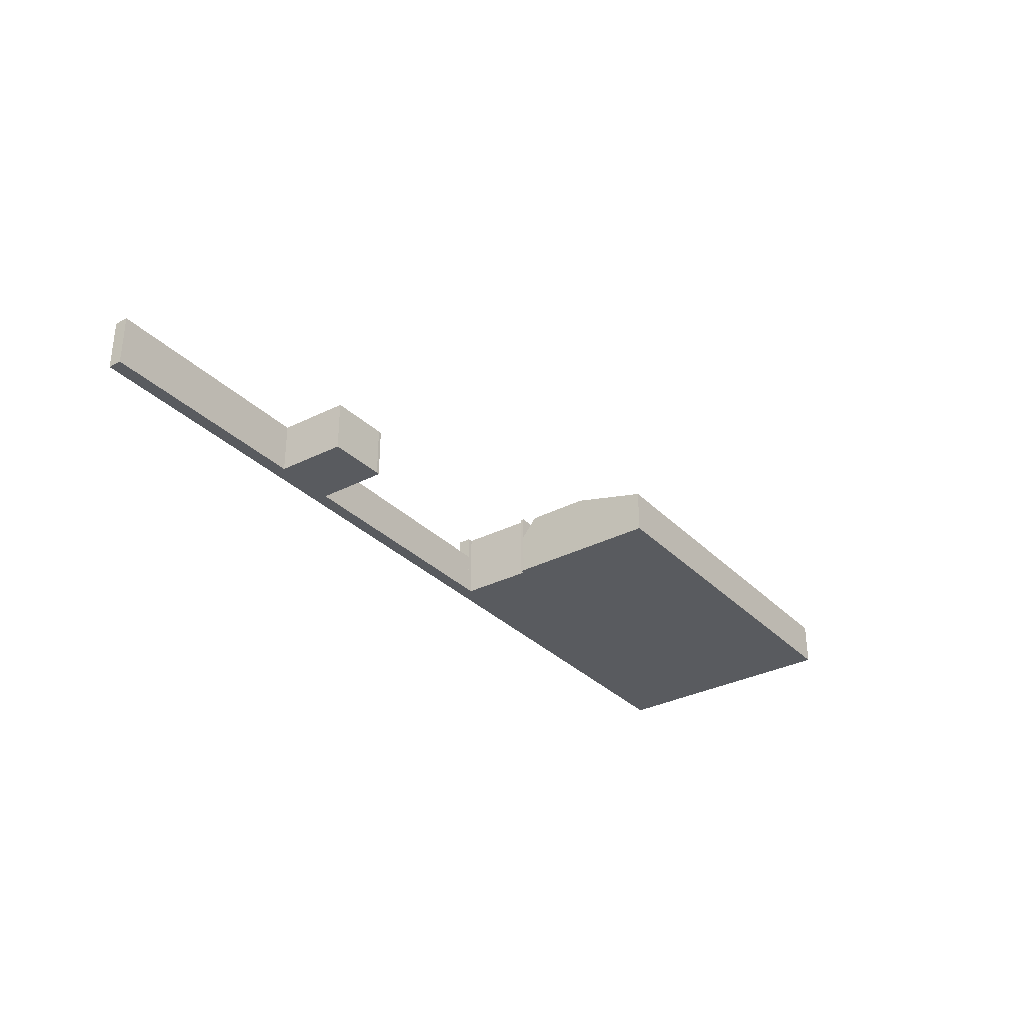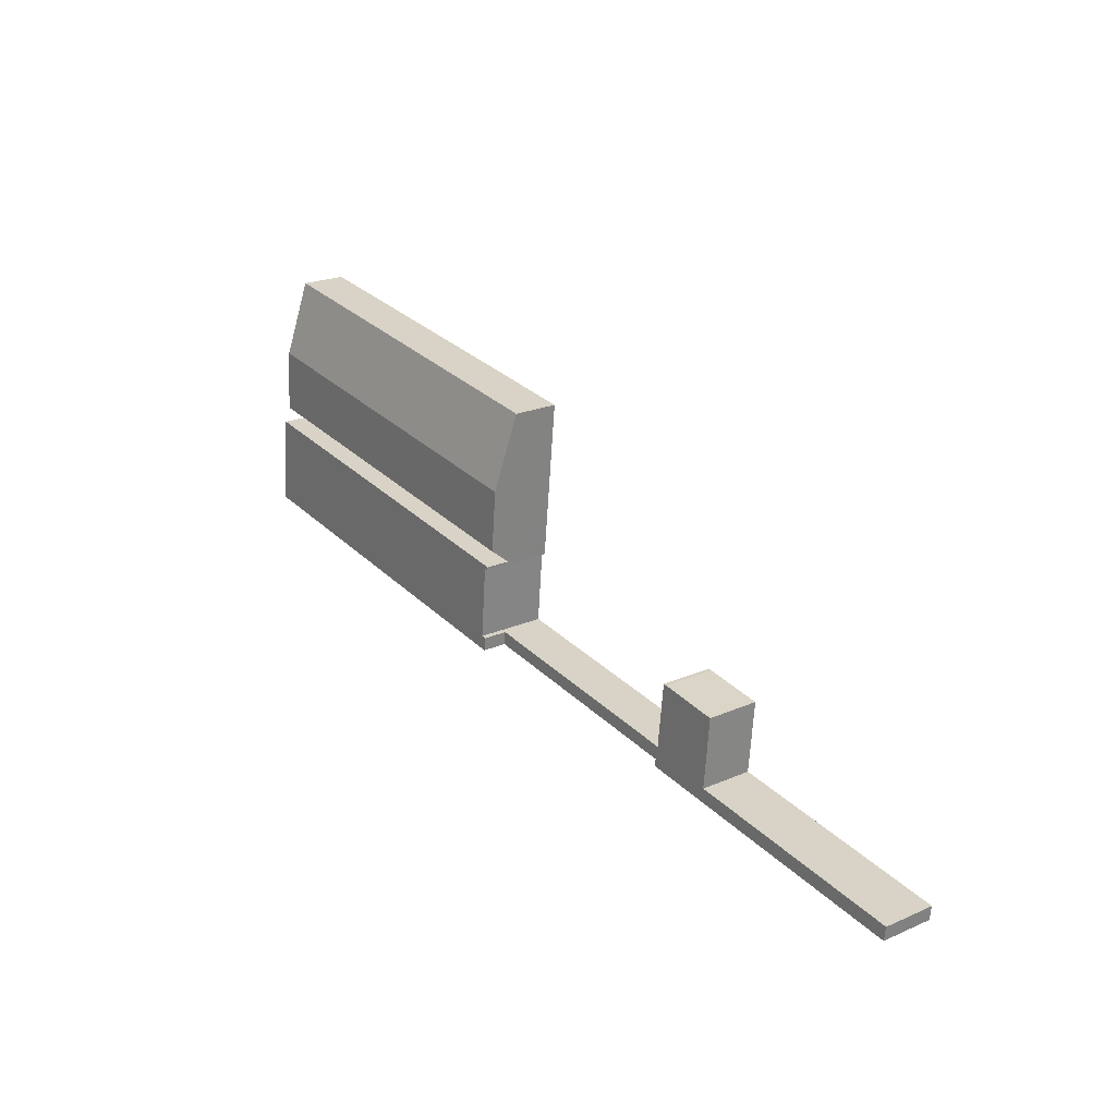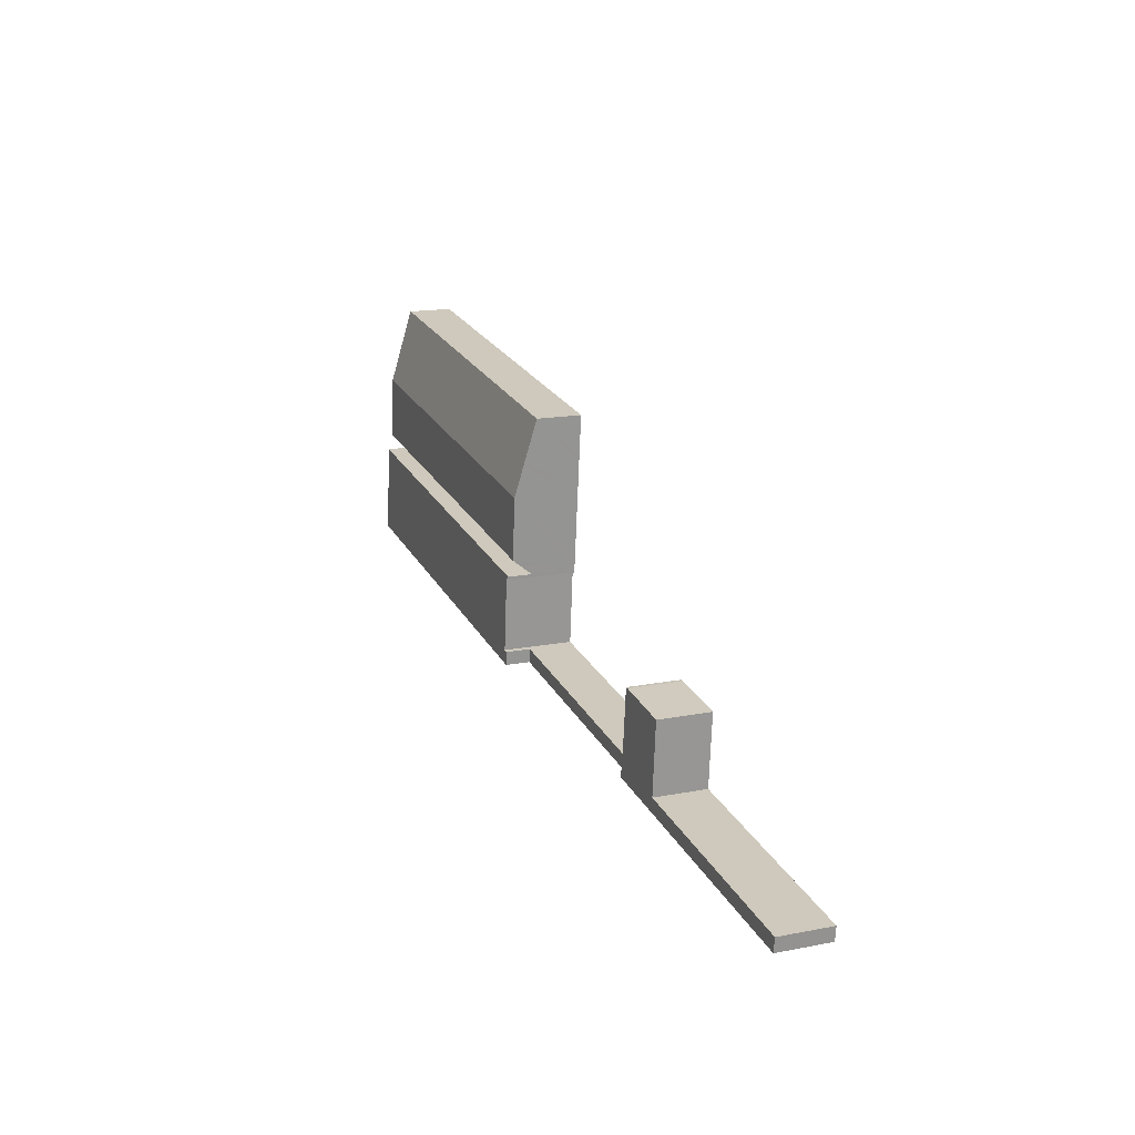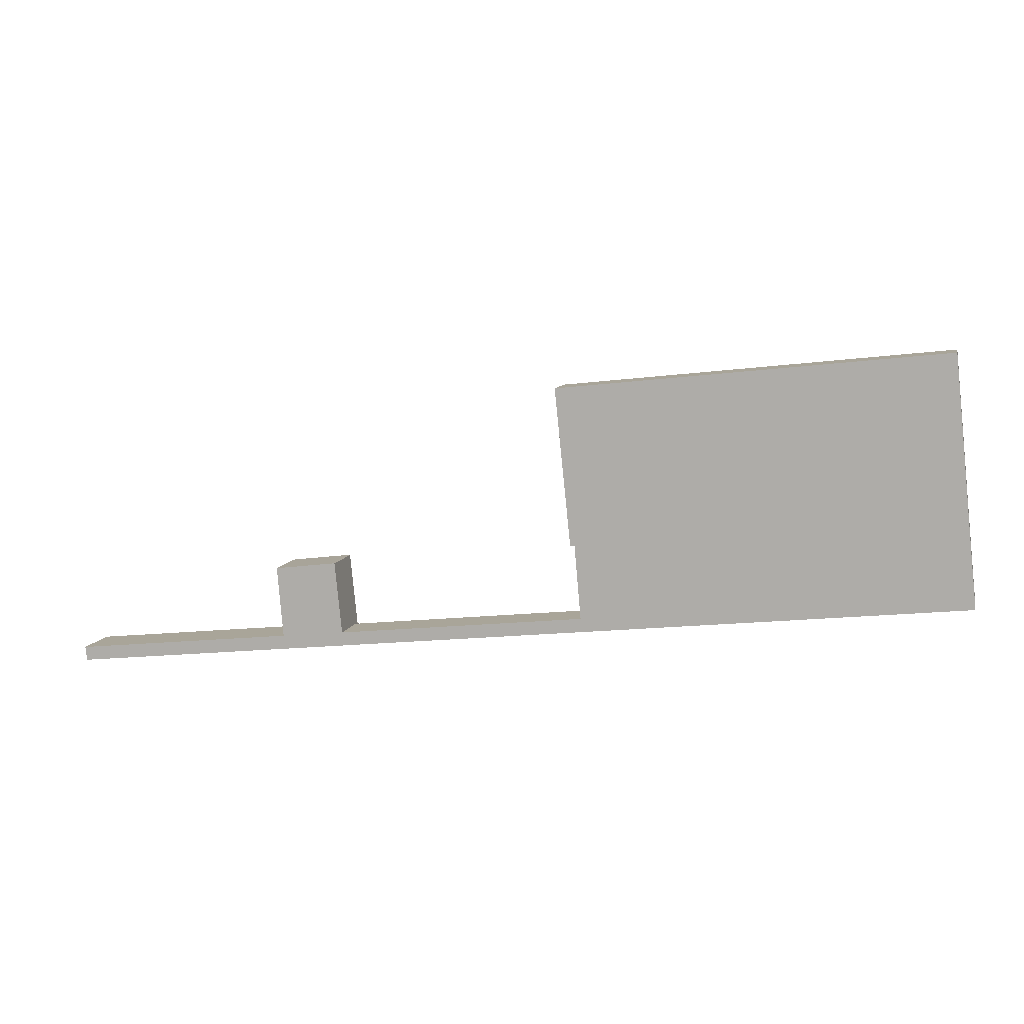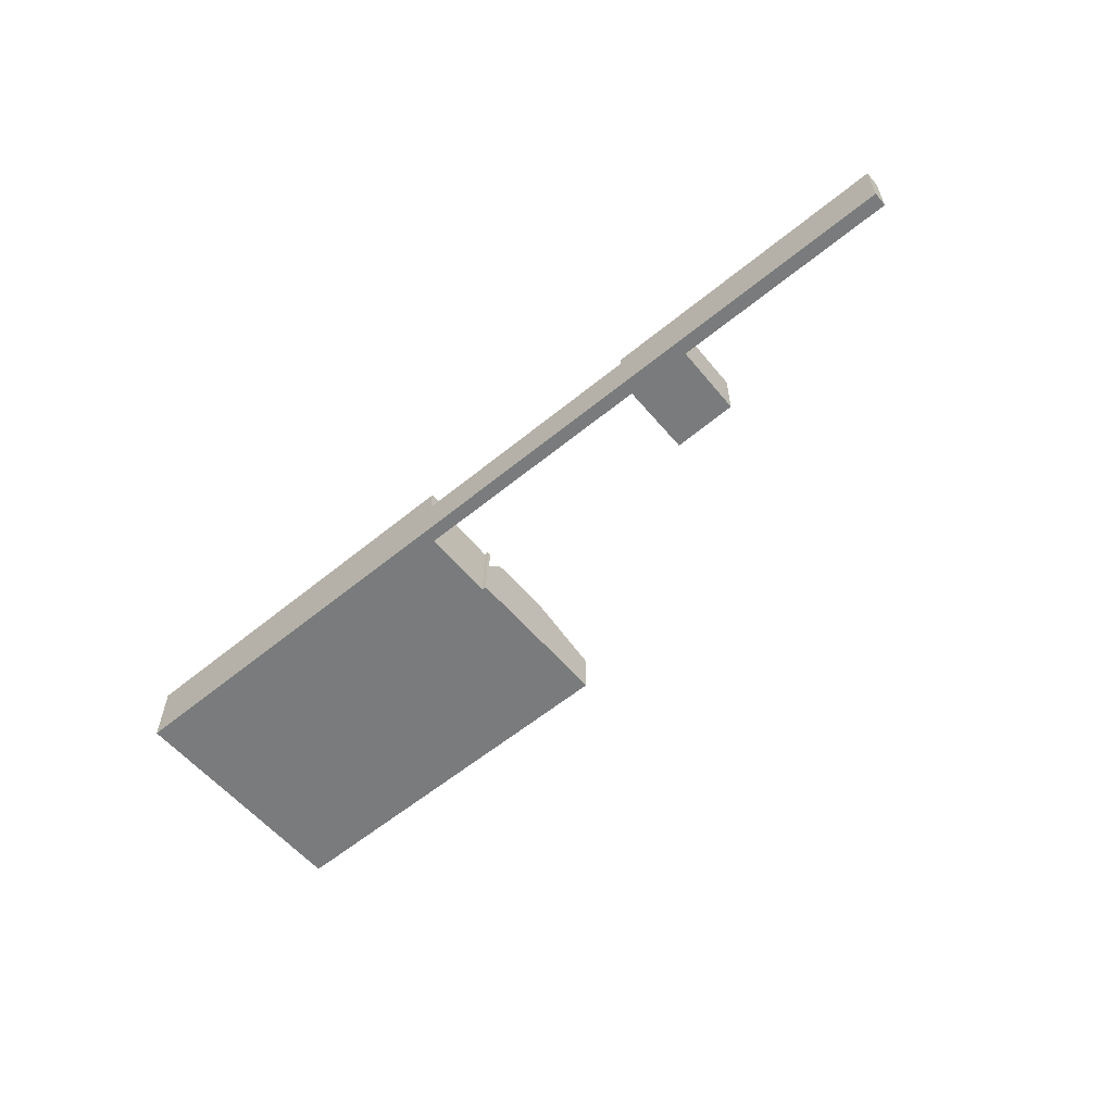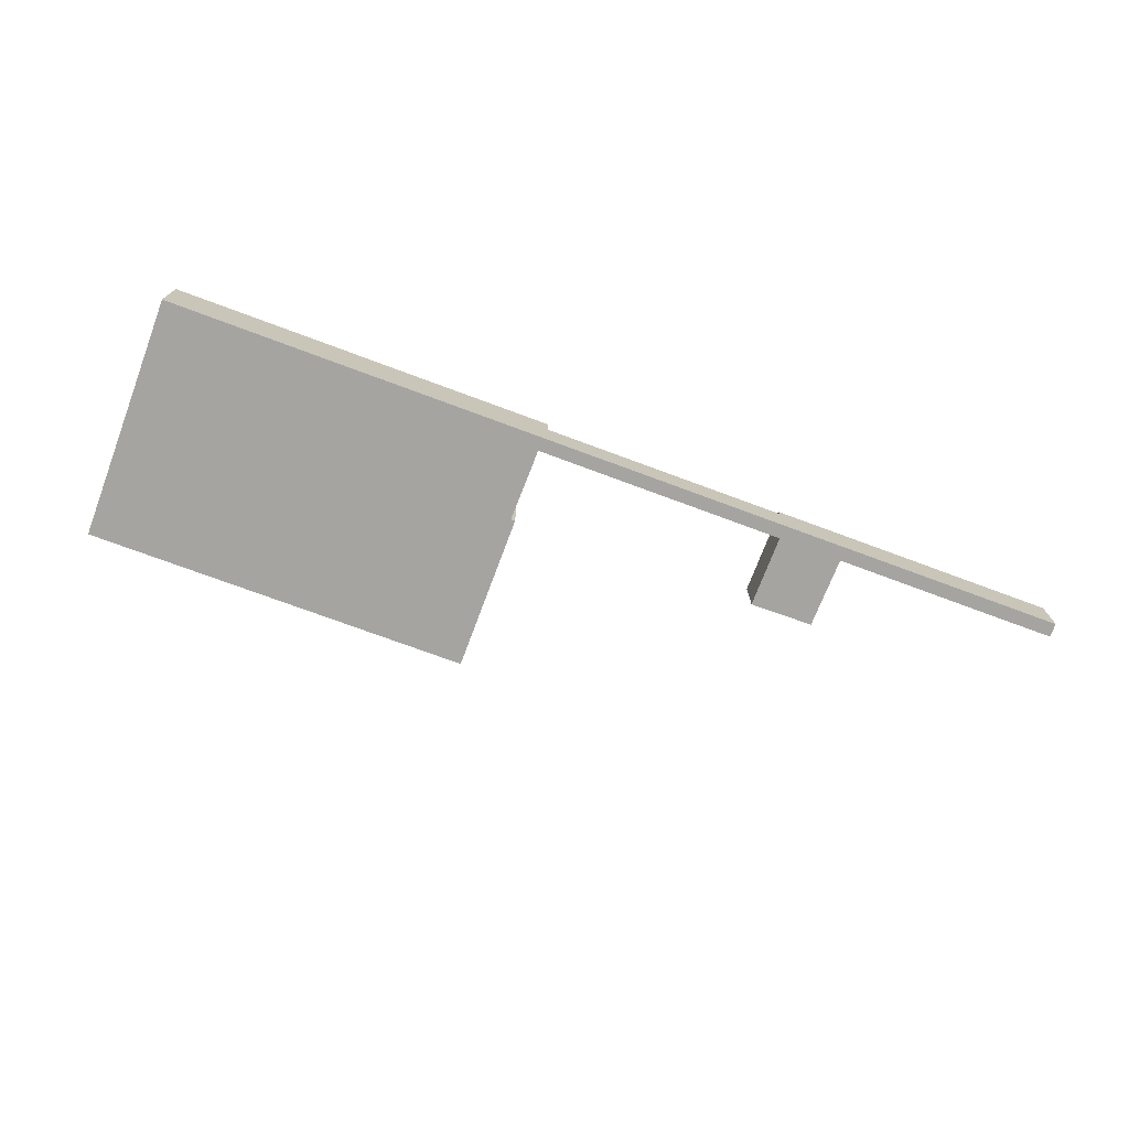
<metadata>
{"format":"obj","ext":"obj","renderer":"f3d","projection":"perspective","resolution":1024,"background":"white","views":[{"elev":-32.0,"azim":-59.9,"up":"+Y"},{"elev":22.7,"azim":-126.5,"up":"+Z"},{"elev":16.3,"azim":-111.6,"up":"+Z"},{"elev":8.8,"azim":13.2,"up":"+Z"},{"elev":-58.3,"azim":-145.8,"up":"+Y"},{"elev":-73.4,"azim":153.5,"up":"+Y"}]}
</metadata>
<code>
v  48.09 3.976 12.16
v  82.96 5.484 17.11
v  83.08 3.976 15.89
v  82.93 5.756 17.33
v  47.98 5.274 13.21
v  47.94 5.756 13.6
v  82.34 5.786 23.04
v  47.8 5.763 14.88
v  47.34 5.786 19.29
v  82.84 5.761 18.25
v  82.79 5.763 18.72
v  82.01 4.946 26.28
v  81.2 4.002 29.88
v  81.63 4.002 29.93
v  46.98 4.002 26.21
v  47.06 5.08 22.01
v  46.62 4.002 26.17
v  47.01 4.957 22.49
v  81.63 -1.832e-15 29.93
v  82.01 -1.609e-15 26.28
v  82.34 -1.411e-15 23.04
v  82.79 -1.146e-15 18.72
v  82.84 -1.118e-15 18.25
v  82.93 -1.061e-15 17.33
v  82.96 -1.048e-15 17.11
v  83.08 -9.731e-16 15.89
v  48.09 -7.444e-16 12.16
v  47.98 -8.088e-16 13.21
v  47.94 -8.327e-16 13.6
v  47.8 -9.114e-16 14.88
v  47.34 -1.181e-15 19.29
v  47.06 -1.348e-15 22.01
v  47.01 -1.377e-15 22.49
v  46.62 -1.602e-15 26.17
v  46.98 -1.605e-15 26.21
v  81.2 -1.83e-15 29.88
v  48.66 6.15 5.148
v  62.57 6.15 5.392
v  48.79 6.15 3.921
v  62.91 6.15 5.428
v  70.15 6.15 6.2
v  70.48 6.15 6.236
v  75.38 6.15 6.759
v  83.95 6.15 7.673
v  49.11 6.15 5.196
v  83.81 6.15 8.959
v  48.97 6.15 6.759
v  83.18 6.15 14.94
v  48.51 6.15 11.89
v  48.12 6.15 11.87
v  48.09 6.15 12.16
v  83.08 6.15 15.89
v  83.95 -4.698e-16 7.673
v  83.18 -9.146e-16 14.94
v  83.81 -5.486e-16 8.959
v  75.38 -4.139e-16 6.759
v  70.48 -3.818e-16 6.236
v  70.15 -3.796e-16 6.2
v  62.91 -3.324e-16 5.428
v  62.57 -3.302e-16 5.392
v  48.79 -2.401e-16 3.921
v  48.51 -7.284e-16 11.89
v  48.12 -7.27e-16 11.87
v  48.66 -3.152e-16 5.148
v  49.11 -3.182e-16 5.196
v  48.97 -4.139e-16 6.759
v  25.34 4.688 9.325
v  20.07 4.688 6.759
v  19.91 4.688 8.646
v  20.47 4.688 2.171
v  25.63 4.688 9.34
v  25.89 4.688 6.759
v  0.146 4.688 -1.27
v  0 4.688 2.871e-16
v  20.67 4.688 0.92
v  26.29 4.688 2.771
v  26.51 4.688 1.544
v  26.39 4.688 2.782
v  26.29 -1.697e-16 2.771
v  25.89 -4.139e-16 6.759
v  25.63 -5.719e-16 9.34
v  26.39 -1.703e-16 2.782
v  26.51 -9.454e-17 1.544
v  0 0 0
v  20.47 -1.329e-16 2.171
v  19.91 -5.294e-16 8.646
v  25.34 -5.71e-16 9.325
v  20.67 -5.633e-17 0.92
v  0.146 7.777e-17 -1.27
v  20.07 -4.139e-16 6.759
v  26.39 3.976 2.782
v  48.79 3.976 3.921
v  26.51 3.976 1.544
v  48.66 3.976 5.148
g defaultobject
f 1 2 3
f 2 1 4
f 4 1 5
f 4 5 6
f 7 8 9
f 8 7 6
f 6 7 10
f 6 10 4
f 10 7 11
f 12 13 14
f 13 12 15
f 15 12 7
f 15 7 9
f 15 9 16
f 15 16 17
f 17 16 18
f 19 12 14
f 12 19 20
f 12 20 7
f 7 20 21
f 7 21 11
f 11 21 22
f 11 22 10
f 10 22 4
f 4 22 2
f 2 22 3
f 3 22 23
f 3 23 24
f 3 24 25
f 3 25 26
f 26 1 3
f 1 26 27
f 27 5 1
f 5 27 6
f 6 27 8
f 8 27 9
f 9 27 28
f 9 28 29
f 9 29 30
f 9 30 31
f 9 31 16
f 16 31 18
f 18 31 32
f 18 32 17
f 17 32 33
f 17 33 34
f 34 15 17
f 15 34 13
f 13 34 35
f 13 35 36
f 13 36 14
f 14 36 19
f 36 20 19
f 20 36 35
f 20 35 21
f 21 35 22
f 22 35 23
f 23 35 24
f 24 35 25
f 25 35 26
f 26 35 27
f 27 35 28
f 28 35 34
f 28 34 32
f 32 34 33
f 28 32 31
f 28 31 30
f 28 30 29
f 37 38 39
f 38 37 40
f 40 37 41
f 41 37 42
f 42 37 43
f 43 37 44
f 44 37 45
f 44 45 46
f 46 45 47
f 46 47 48
f 48 47 49
f 48 49 50
f 48 50 51
f 48 51 52
f 26 48 52
f 48 26 46
f 46 26 44
f 44 26 53
f 53 26 54
f 53 54 55
f 53 43 44
f 43 53 56
f 43 56 42
f 42 56 57
f 42 57 41
f 41 57 40
f 40 57 58
f 40 58 59
f 40 59 38
f 38 59 39
f 39 59 60
f 39 60 61
f 62 50 49
f 50 62 63
f 61 37 39
f 37 61 64
f 65 47 45
f 47 65 49
f 49 65 62
f 62 65 66
f 63 51 50
f 51 63 27
f 64 45 37
f 45 64 65
f 27 52 51
f 52 27 26
f 60 64 61
f 64 60 65
f 65 60 66
f 66 60 62
f 62 27 63
f 27 62 26
f 26 62 60
f 26 60 59
f 26 59 58
f 26 58 57
f 26 57 56
f 26 56 54
f 54 56 55
f 55 56 53
f 67 68 69
f 68 67 70
f 70 67 71
f 70 71 72
f 70 73 74
f 73 70 75
f 75 70 72
f 75 72 76
f 75 76 77
f 77 76 78
f 72 79 76
f 79 72 71
f 79 71 80
f 80 71 81
f 82 77 78
f 77 82 83
f 79 78 76
f 78 79 82
f 84 70 74
f 70 84 85
f 86 67 69
f 67 86 87
f 87 71 67
f 71 87 81
f 83 75 77
f 75 83 88
f 75 88 73
f 73 88 89
f 89 74 73
f 74 89 84
f 85 68 70
f 68 85 69
f 69 85 90
f 69 90 86
f 81 85 80
f 85 81 90
f 90 81 87
f 90 87 86
f 82 88 83
f 88 82 79
f 88 79 80
f 88 80 85
f 88 85 89
f 89 85 84
f 91 92 93
f 92 91 94
f 64 92 94
f 92 64 61
f 61 93 92
f 93 61 83
f 83 91 93
f 91 83 82
f 82 94 91
f 94 82 64
f 82 61 64
f 61 82 83

</code>
